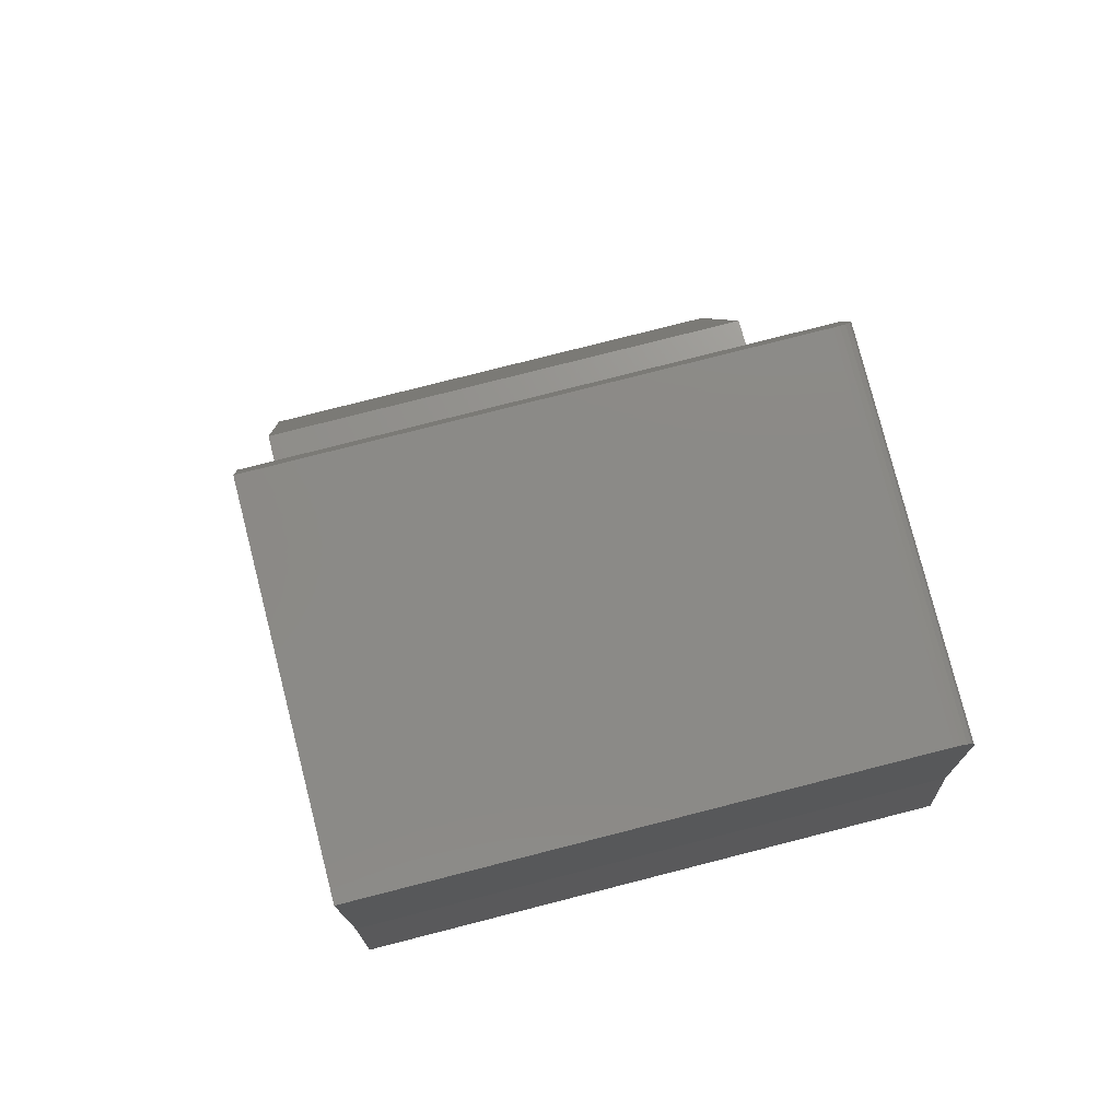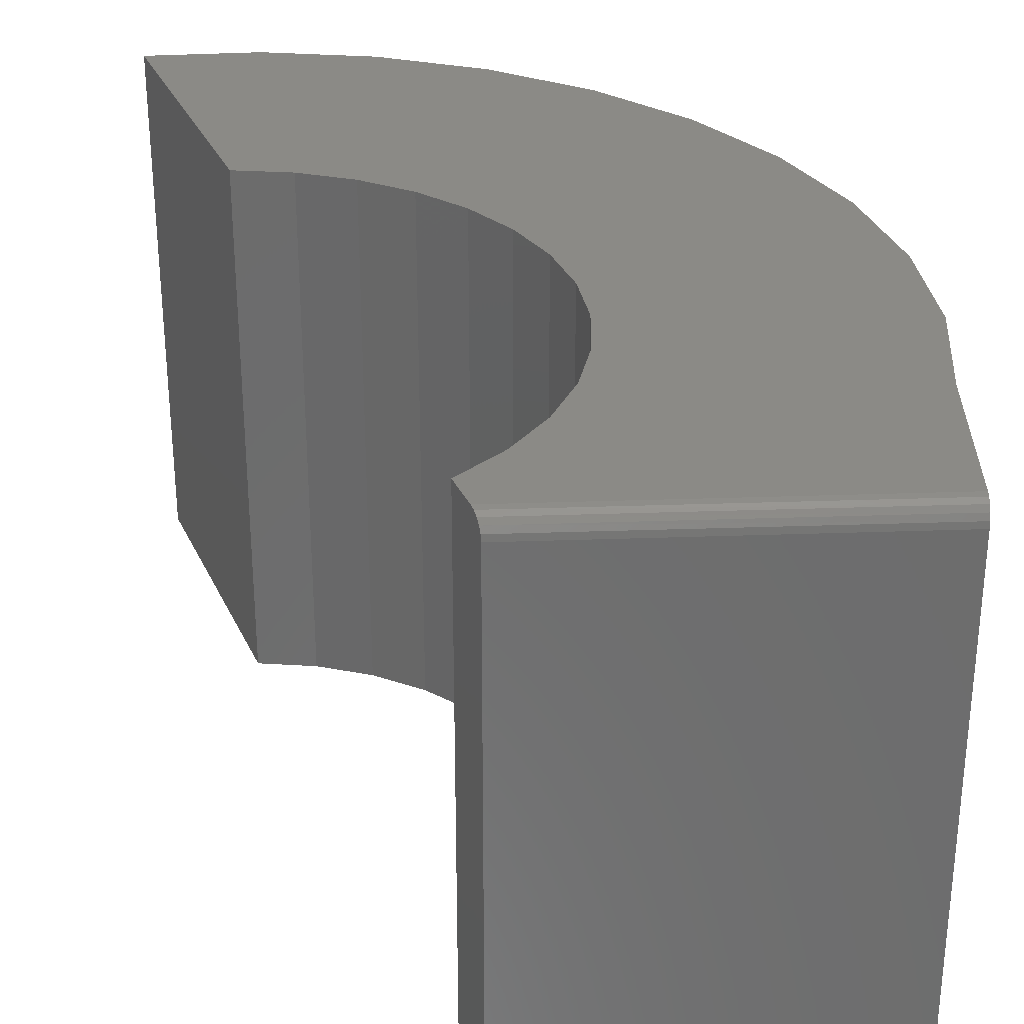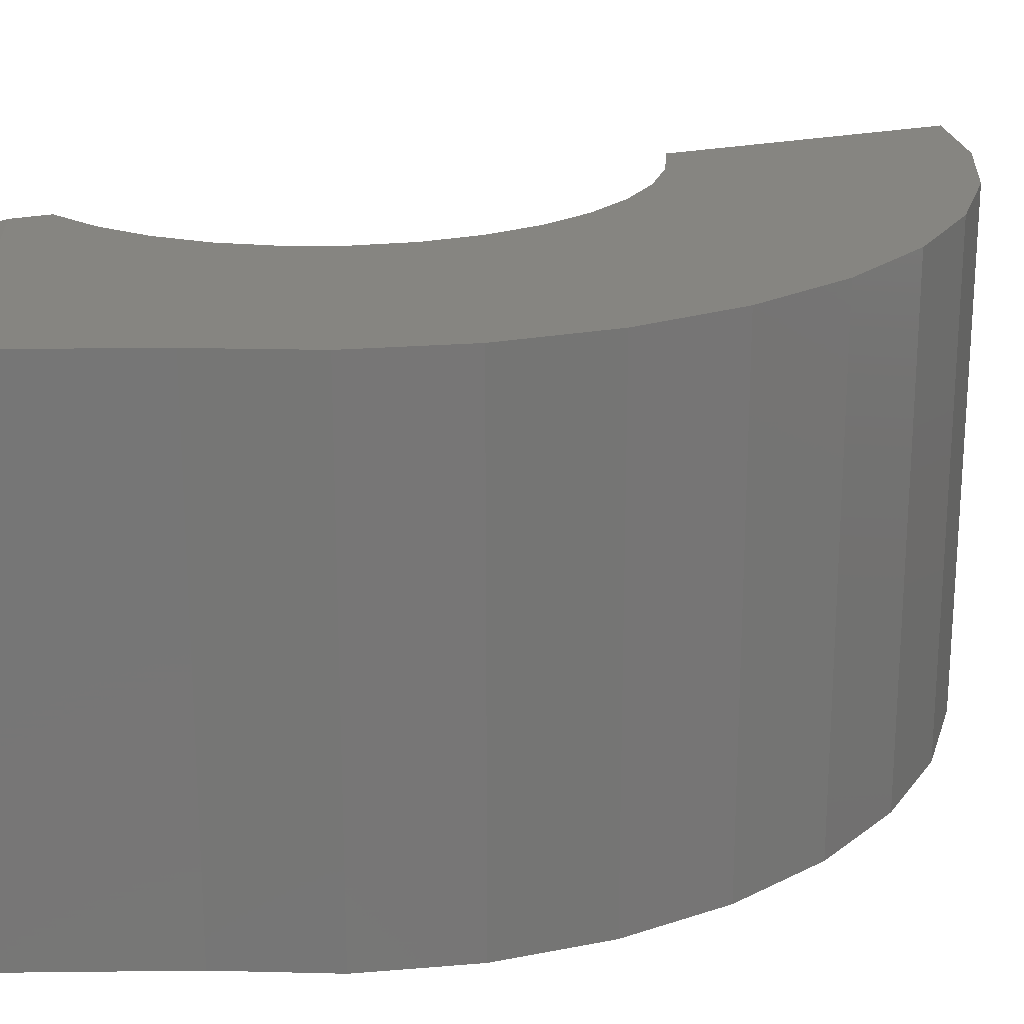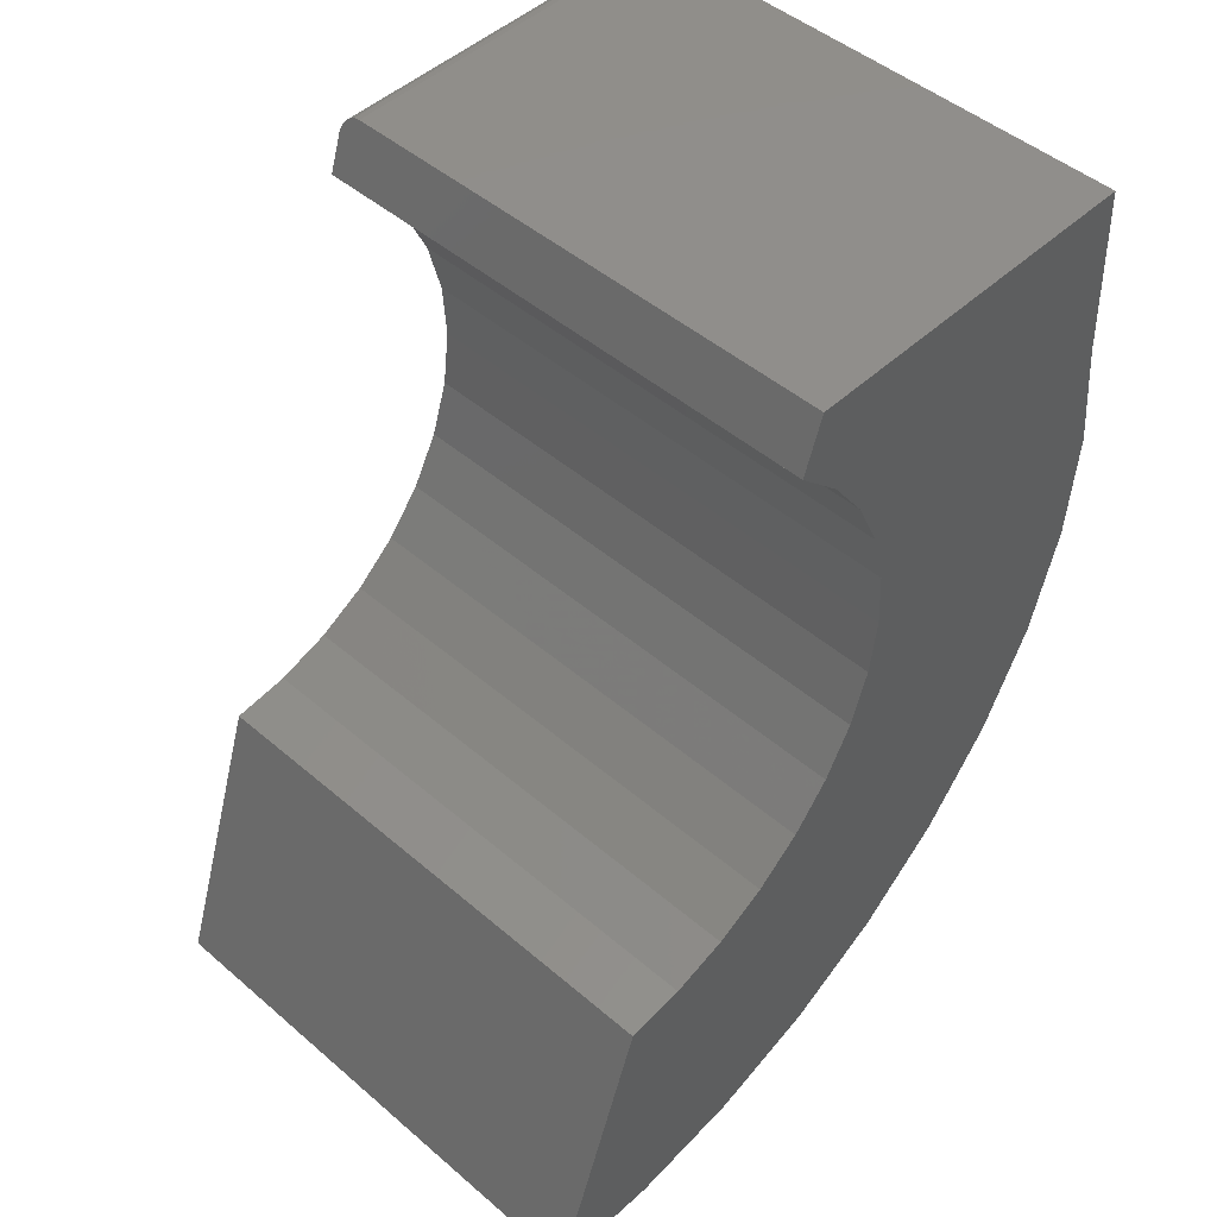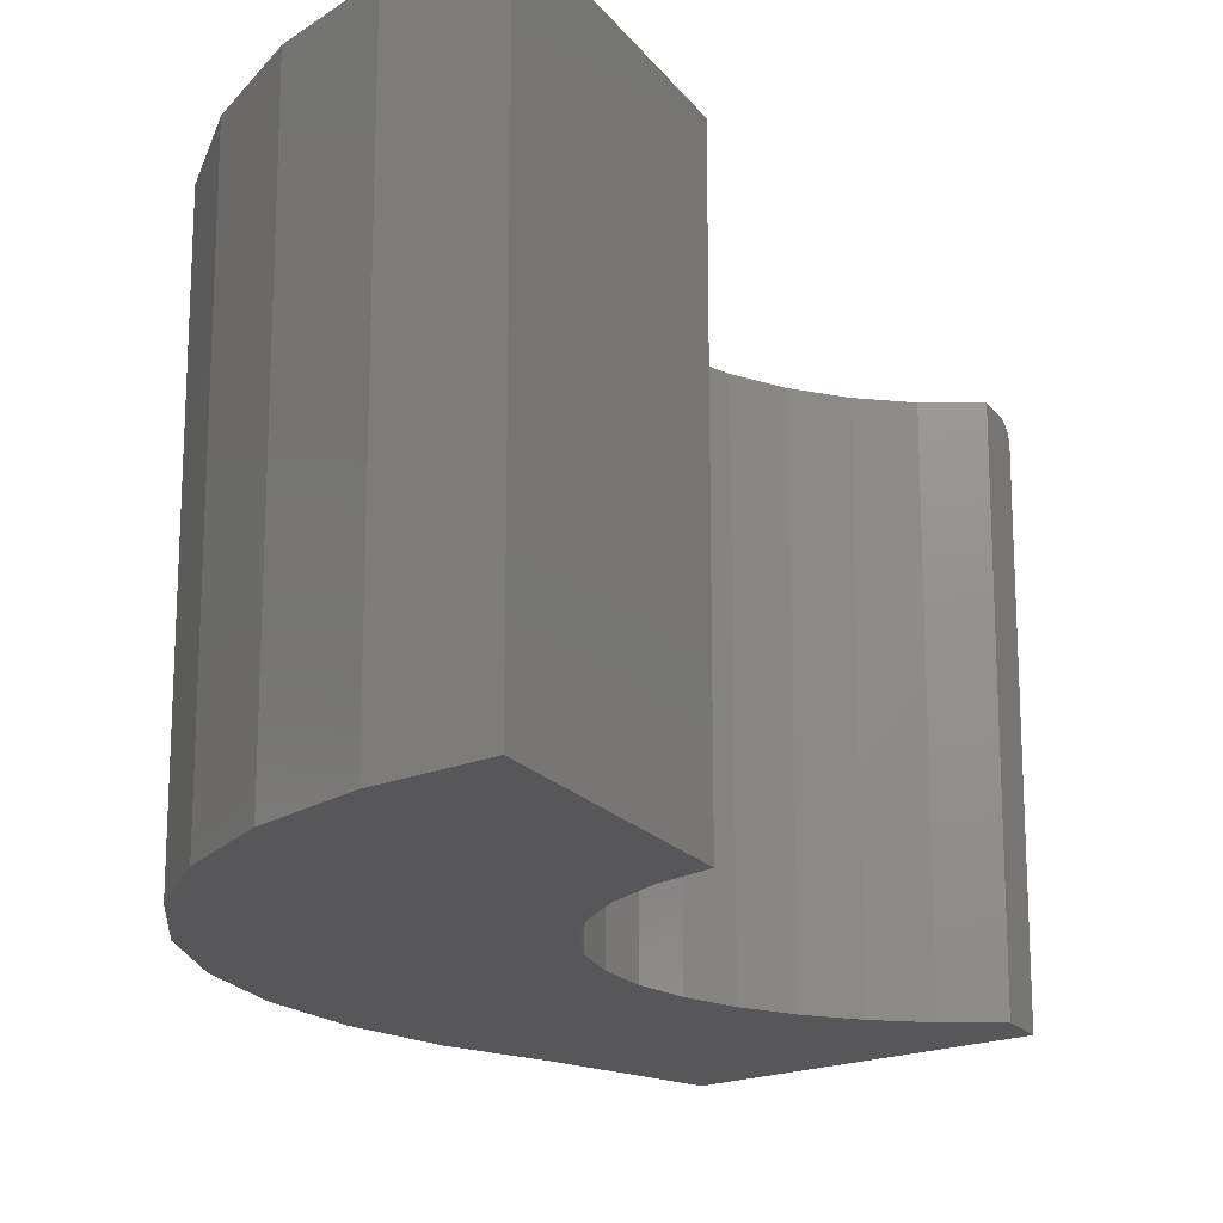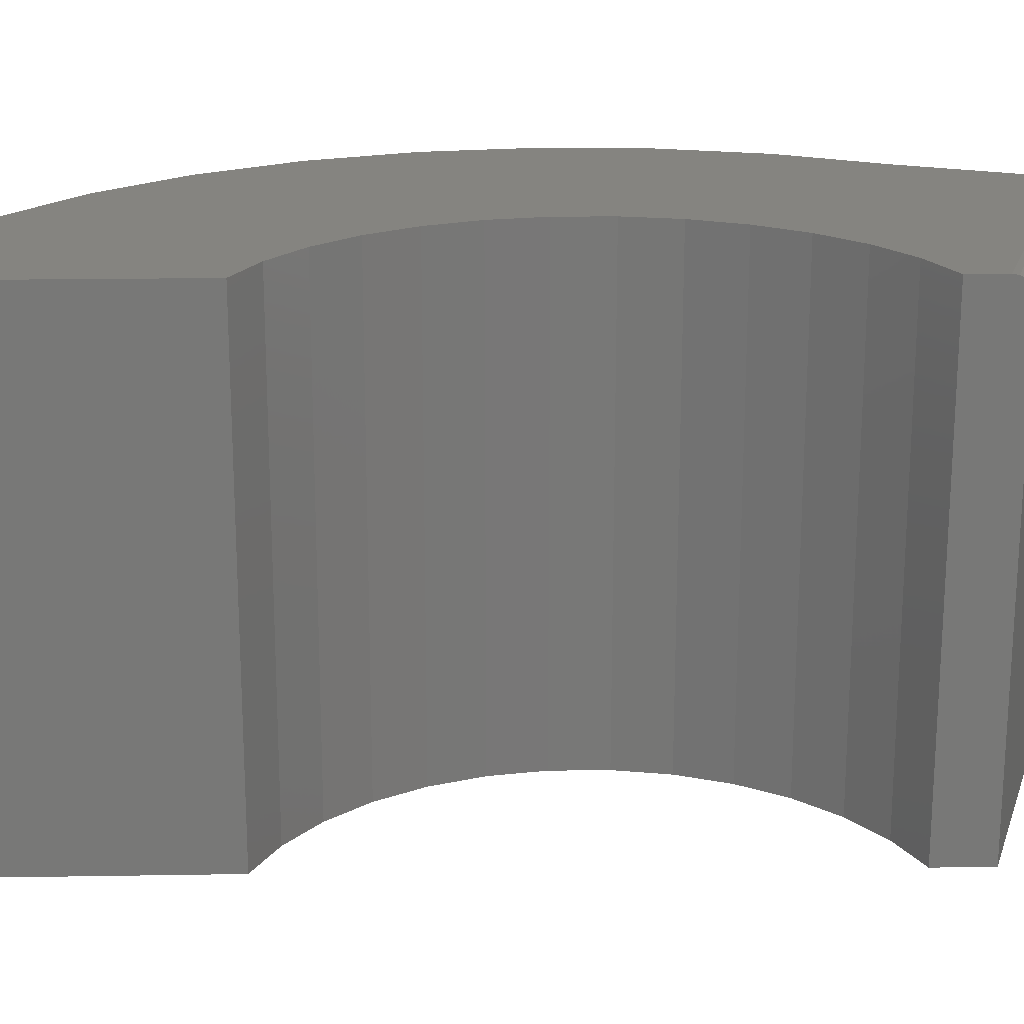
<metadata>
{"format":"stl","ext":"stl","renderer":"f3d","projection":"perspective","resolution":1024,"background":"white","views":[{"elev":78.4,"azim":75.7,"up":"+Z"},{"elev":30.7,"azim":-2.9,"up":"+Y"},{"elev":21.3,"azim":85.8,"up":"+Y"},{"elev":47.7,"azim":-46.1,"up":"+Z"},{"elev":-17.9,"azim":-136.8,"up":"+Y"},{"elev":19.7,"azim":-73.3,"up":"+Y"}]}
</metadata>
<code>
# stl→obj: 64 verts, 124 faces
v -0.4093 3.401e-17 0.5431
v -0.5428 1.888e-17 0.5412
v -0.528 2.153e-17 0.5593
v -0.5733 7.649e-18 0.3961
v -0.6184 2.243e-18 0.389
v -0.6641 -2.738e-18 0.3906
v -0.3993 4.262e-17 0.6781
v -0.3939 4.069e-17 0.6327
v -0.5082 2.867e-17 0.6485
v -0.514 2.929e-17 0.6711
v -0.5238 2.937e-17 0.6922
v -0.5375 2.891e-17 0.7112
v -0.5544 3.087e-17 0.7273
v -0.5494 3.225e-17 0.7422
v -0.4026 4.854e-17 0.7422
v -0.4295 2.949e-17 0.5021
v -0.6262 7.557e-18 0.5041
v -0.6031 1.03e-17 0.5073
v -0.581 1.317e-17 0.5148
v -0.5606 1.607e-17 0.5262
v -0.4571 2.441e-17 0.4657
v -0.4911 1.894e-17 0.4352
v -0.5303 1.328e-17 0.4117
v -0.5068 2.754e-17 0.6252
v -0.3973 3.779e-17 0.5872
v -0.5097 2.593e-17 0.602
v -0.5168 2.39e-17 0.5798
v -0.5479 -0.001481 0.7468
v -0.5486 -0.0003753 0.7446
v -0.5544 -0.2109 0.7273
v -0.5468 -0.2109 0.75
v -0.5468 -0.007812 0.75
v -0.5469 -0.005391 0.7496
v -0.5473 -0.003208 0.7485
v -0.403 -0.007812 0.75
v -0.403 -0.2109 0.75
v -0.4028 -0.0003851 0.7446
v -0.4029 -0.001505 0.7468
v -0.403 -0.003249 0.7485
v -0.403 -0.005444 0.7496
v -0.3993 -0.2109 0.6781
v -0.528 -0.2109 0.5593
v -0.5428 -0.2109 0.5412
v -0.4093 -0.2109 0.5431
v -0.6641 -0.2109 0.3906
v -0.6184 -0.2109 0.389
v -0.5733 -0.2109 0.3961
v -0.5375 -0.2109 0.7112
v -0.5238 -0.2109 0.6922
v -0.514 -0.2109 0.6711
v -0.5082 -0.2109 0.6485
v -0.3939 -0.2109 0.6327
v -0.4295 -0.2109 0.5021
v -0.5606 -0.2109 0.5262
v -0.581 -0.2109 0.5148
v -0.6031 -0.2109 0.5073
v -0.6262 -0.2109 0.5041
v -0.5303 -0.2109 0.4117
v -0.4911 -0.2109 0.4352
v -0.4571 -0.2109 0.4657
v -0.5097 -0.2109 0.602
v -0.3973 -0.2109 0.5872
v -0.5068 -0.2109 0.6252
v -0.5168 -0.2109 0.5798
f 1 2 3
f 4 5 6
f 7 8 9
f 7 9 10
f 7 10 11
f 7 11 12
f 7 12 13
f 7 13 14
f 7 14 15
f 16 17 18
f 16 18 19
f 16 19 20
f 16 20 2
f 16 2 1
f 17 16 21
f 17 21 22
f 17 22 23
f 17 23 4
f 17 4 6
f 9 8 24
f 24 8 25
f 24 25 26
f 26 25 27
f 27 25 1
f 27 1 3
f 14 28 29
f 13 30 31
f 13 31 32
f 13 32 33
f 13 33 34
f 13 34 28
f 13 28 14
f 35 32 36
f 36 32 31
f 15 37 38
f 7 15 38
f 7 38 39
f 7 39 40
f 7 40 35
f 7 35 36
f 7 36 41
f 15 14 37
f 37 14 29
f 37 29 38
f 38 29 28
f 38 28 39
f 39 28 34
f 39 34 40
f 40 34 33
f 40 33 35
f 35 33 32
f 42 43 44
f 45 46 47
f 41 36 31
f 41 31 30
f 41 30 48
f 41 48 49
f 41 49 50
f 41 50 51
f 41 51 52
f 53 44 43
f 53 43 54
f 53 54 55
f 53 55 56
f 53 56 57
f 57 45 47
f 57 47 58
f 57 58 59
f 57 59 60
f 57 60 53
f 61 62 63
f 63 62 52
f 63 52 51
f 42 44 64
f 64 44 62
f 64 62 61
f 17 6 57
f 57 6 45
f 26 63 24
f 24 63 51
f 24 51 9
f 9 51 50
f 9 50 10
f 10 50 49
f 10 49 11
f 11 49 48
f 11 48 12
f 12 48 30
f 12 30 13
f 63 26 61
f 61 26 27
f 61 27 64
f 64 27 3
f 64 3 42
f 42 3 2
f 42 2 43
f 43 2 20
f 43 20 54
f 54 20 19
f 54 19 55
f 55 19 18
f 55 18 56
f 56 18 17
f 56 17 57
f 7 41 8
f 8 41 52
f 8 52 25
f 25 52 62
f 25 62 1
f 1 62 44
f 1 44 16
f 16 44 53
f 16 53 21
f 21 53 60
f 21 60 22
f 22 60 59
f 22 59 23
f 23 59 58
f 23 58 4
f 4 58 47
f 4 47 5
f 5 47 46
f 5 46 6
f 6 46 45

</code>
